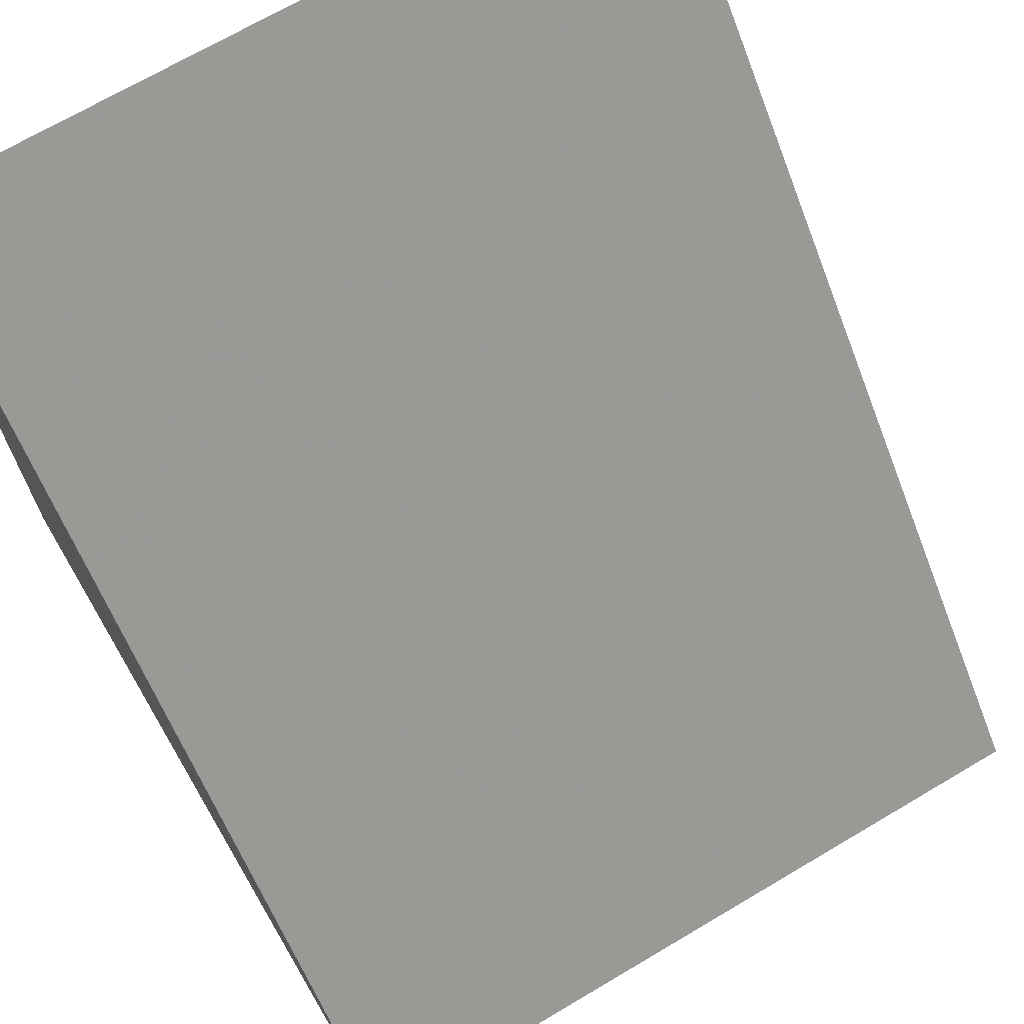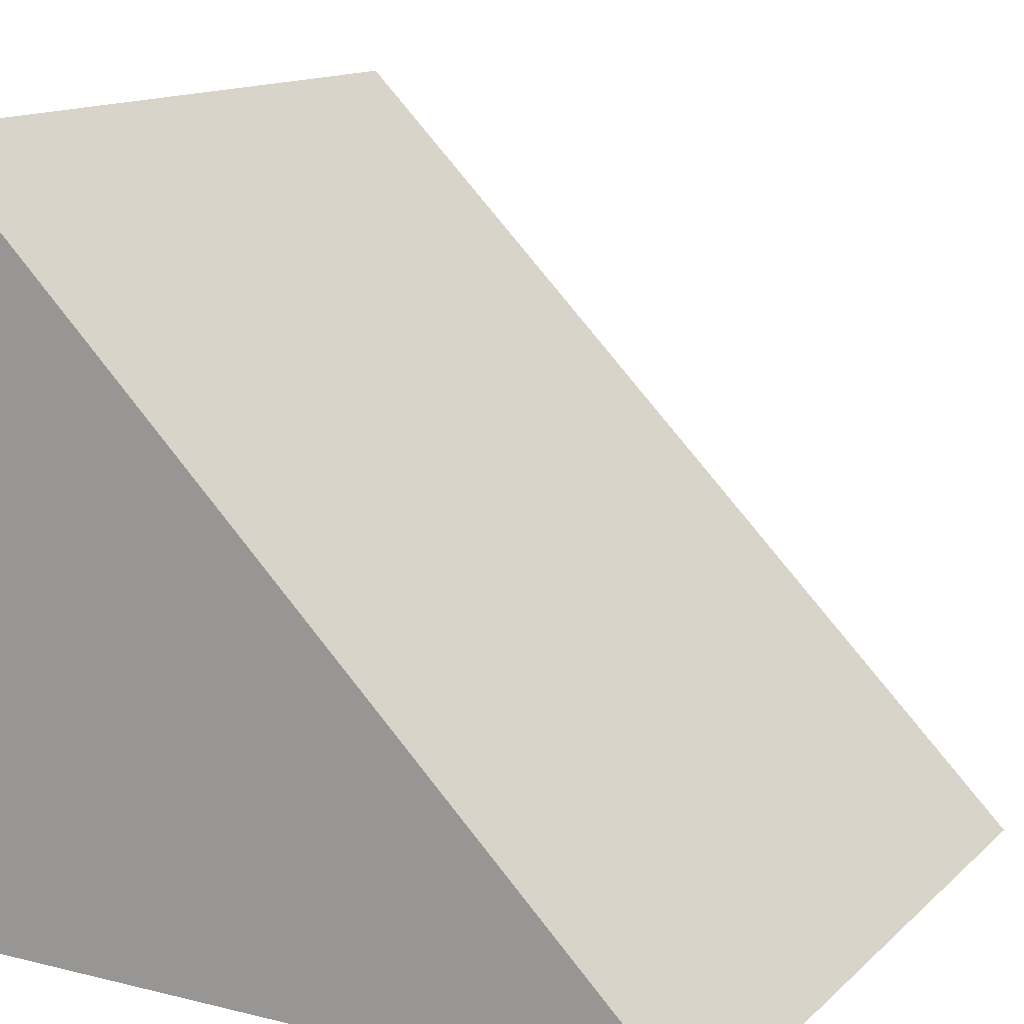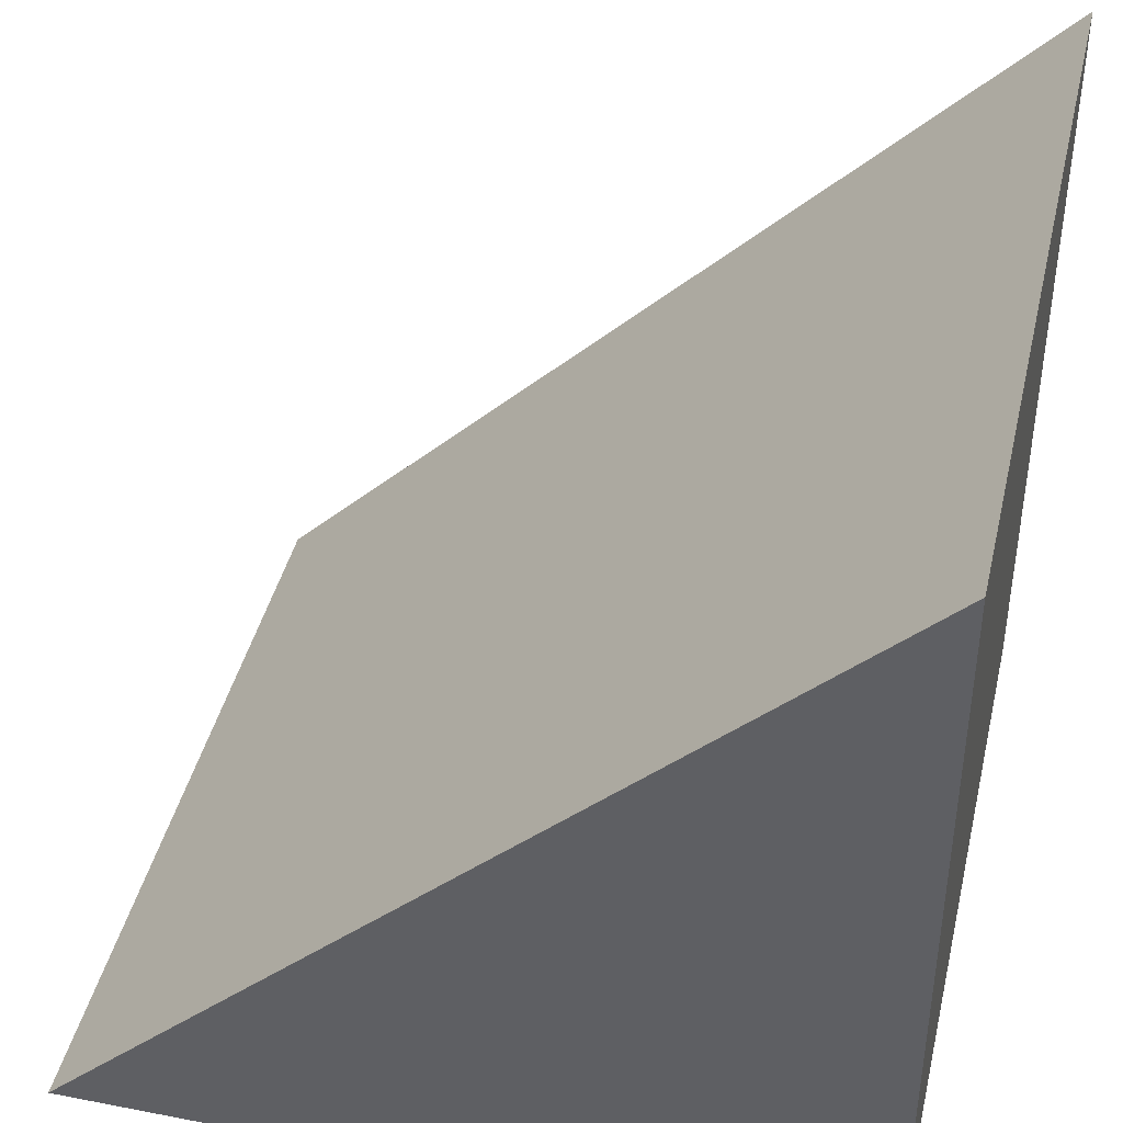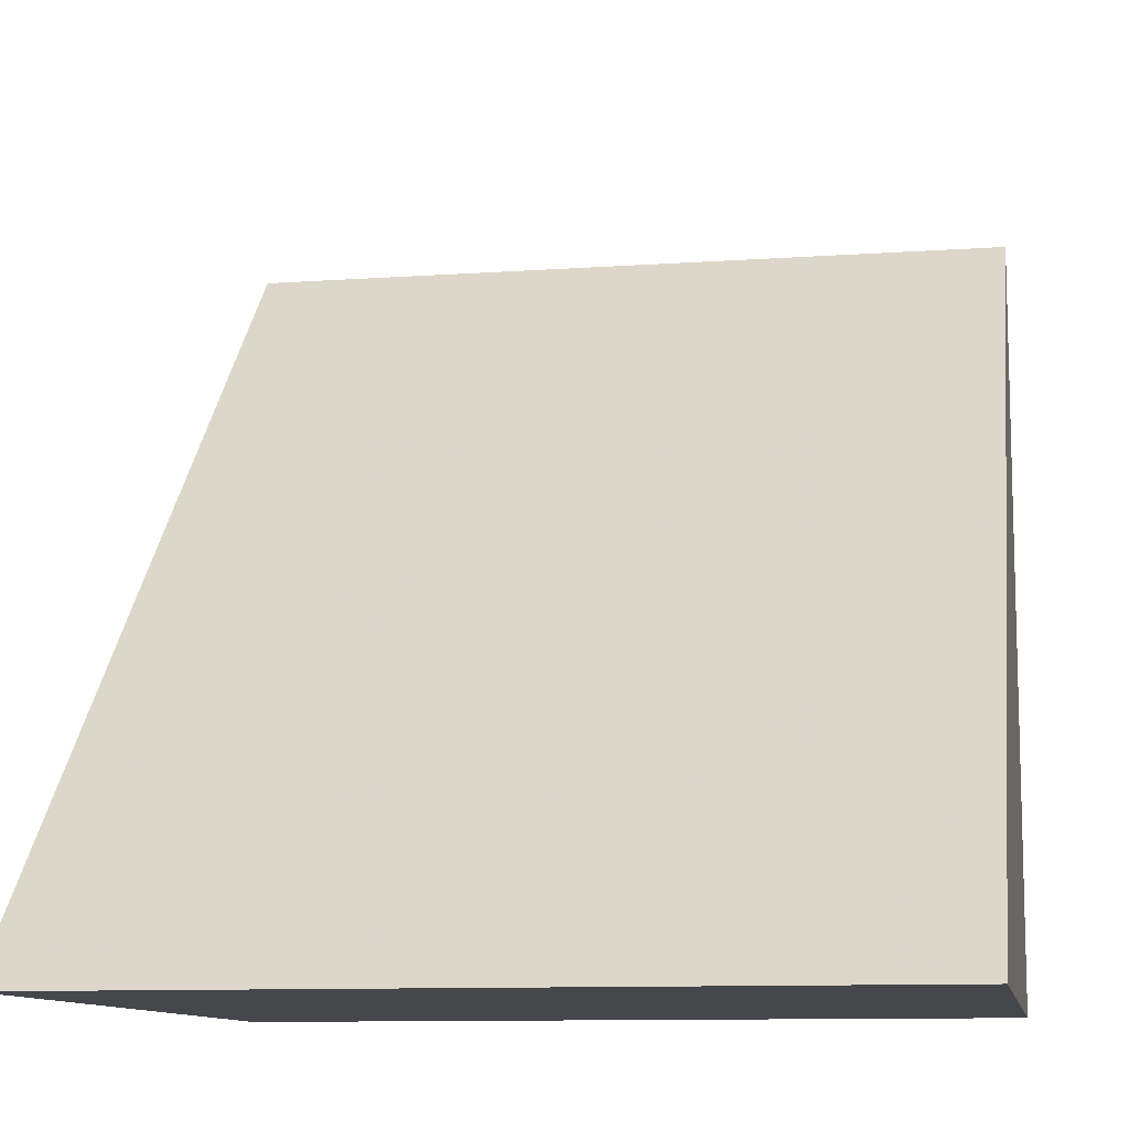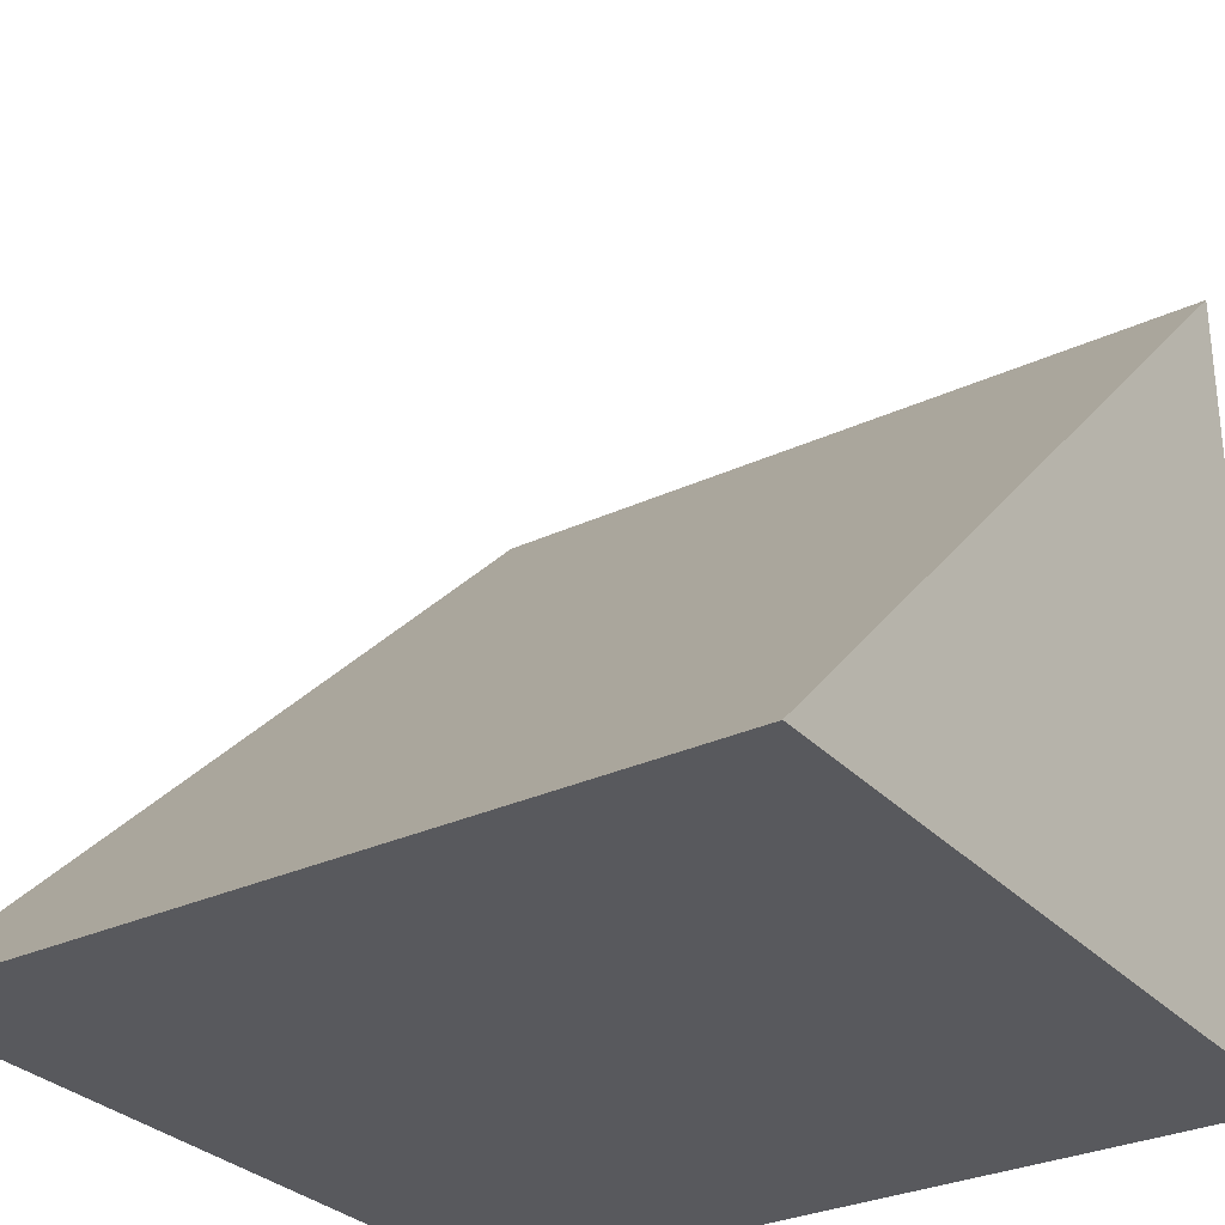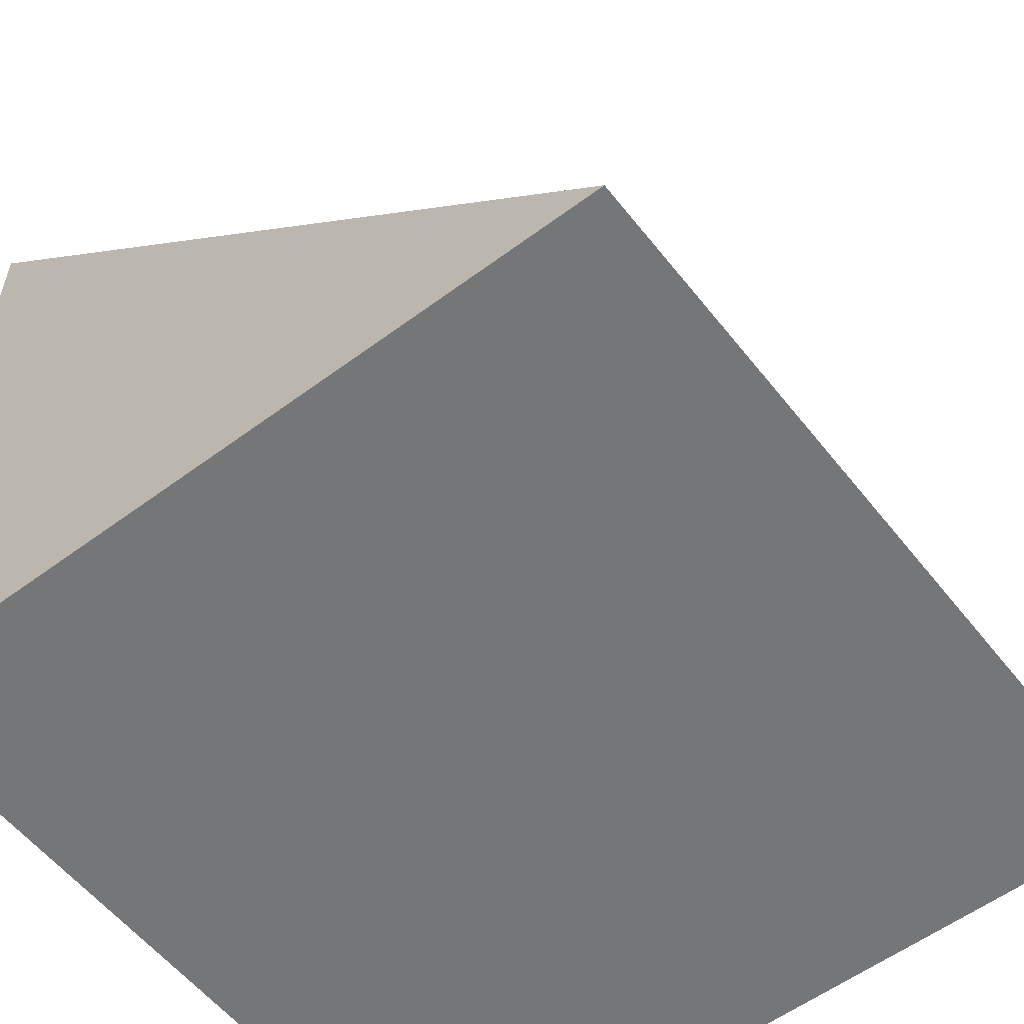
<metadata>
{"format":"obj","ext":"obj","renderer":"f3d","projection":"perspective","resolution":1024,"background":"white","views":[{"elev":69.7,"azim":149.4,"up":"+Z"},{"elev":13.7,"azim":118.6,"up":"+Z"},{"elev":42.1,"azim":-76.9,"up":"+Z"},{"elev":-10.6,"azim":-170.1,"up":"+Z"},{"elev":-30.1,"azim":34.1,"up":"+Y"},{"elev":-56.8,"azim":127.8,"up":"+Z"}]}
</metadata>
<code>
v -0.5 -0.5 0.5
v -0.5 -0.5 -0.5
v -0.5 0.5 -0.5
v 0.5 -0.5 0.5
v 0.5 -0.5 -0.5
v 0.5 0.5 -0.5
f 1 3 2
f 3 5 2
f 5 6 4
f 5 1 2
f 3 4 6
f 3 6 5
f 5 4 1
f 3 1 4

</code>
